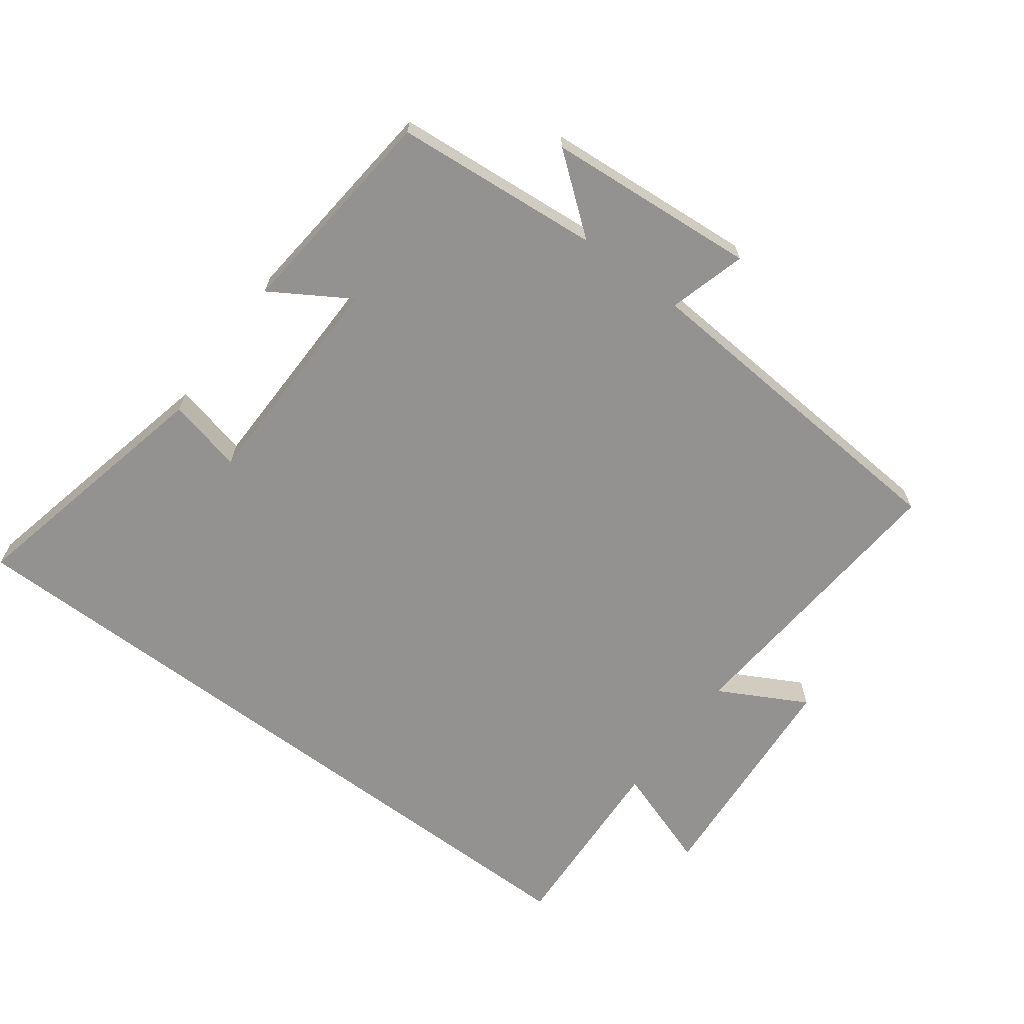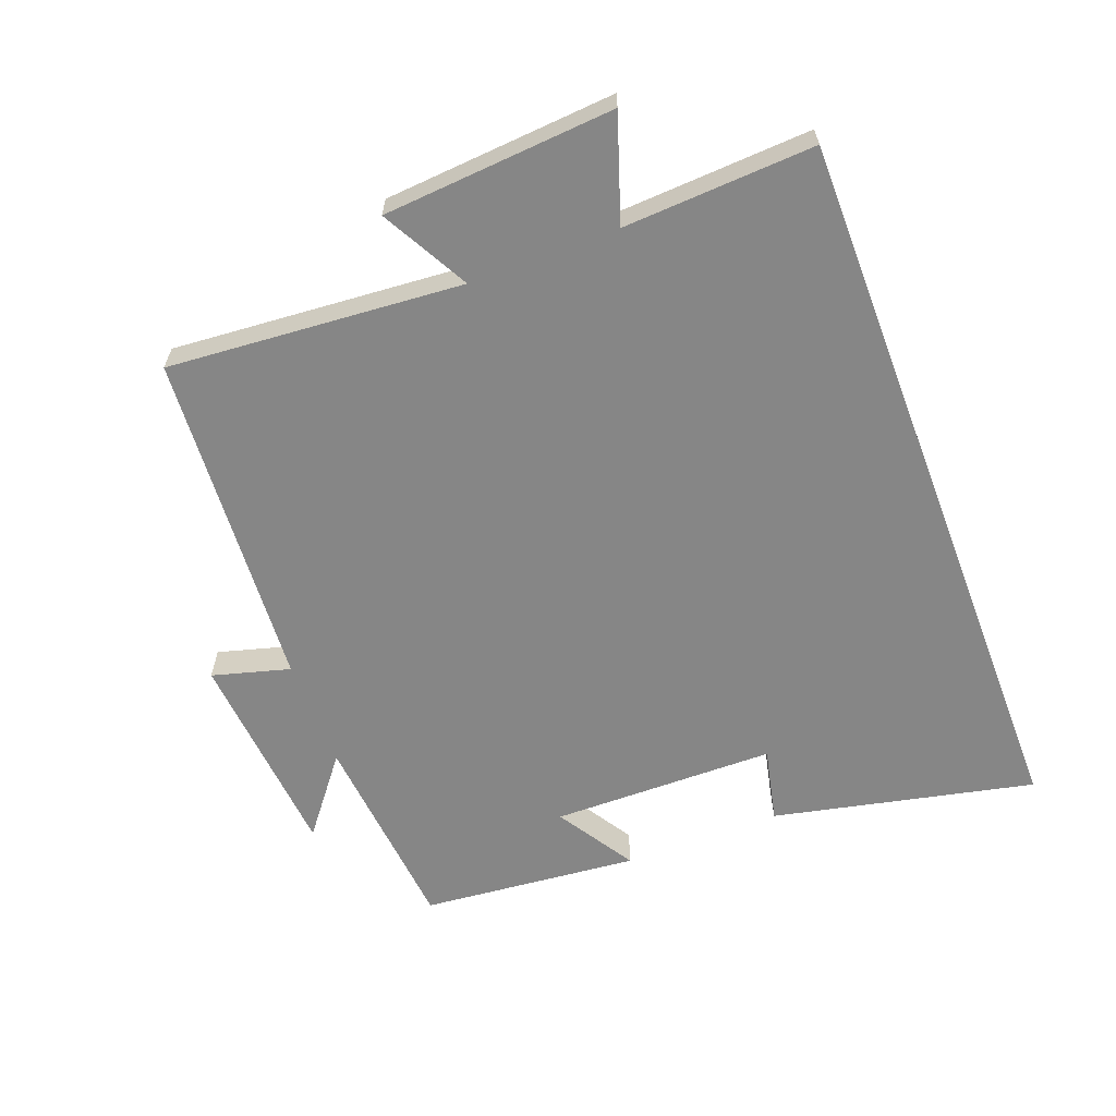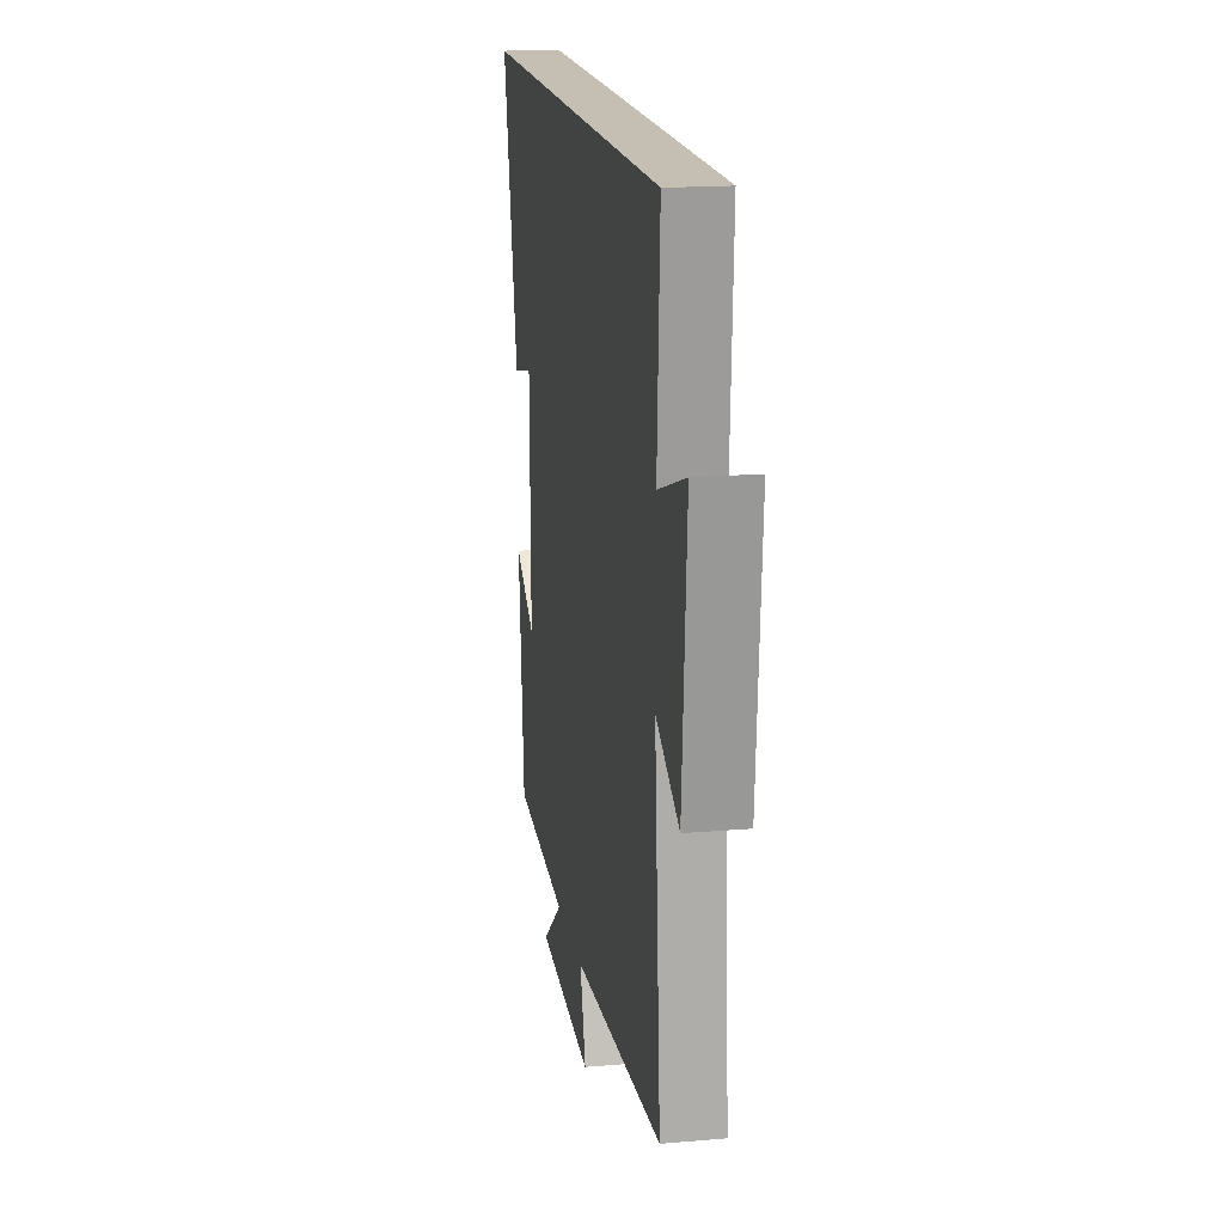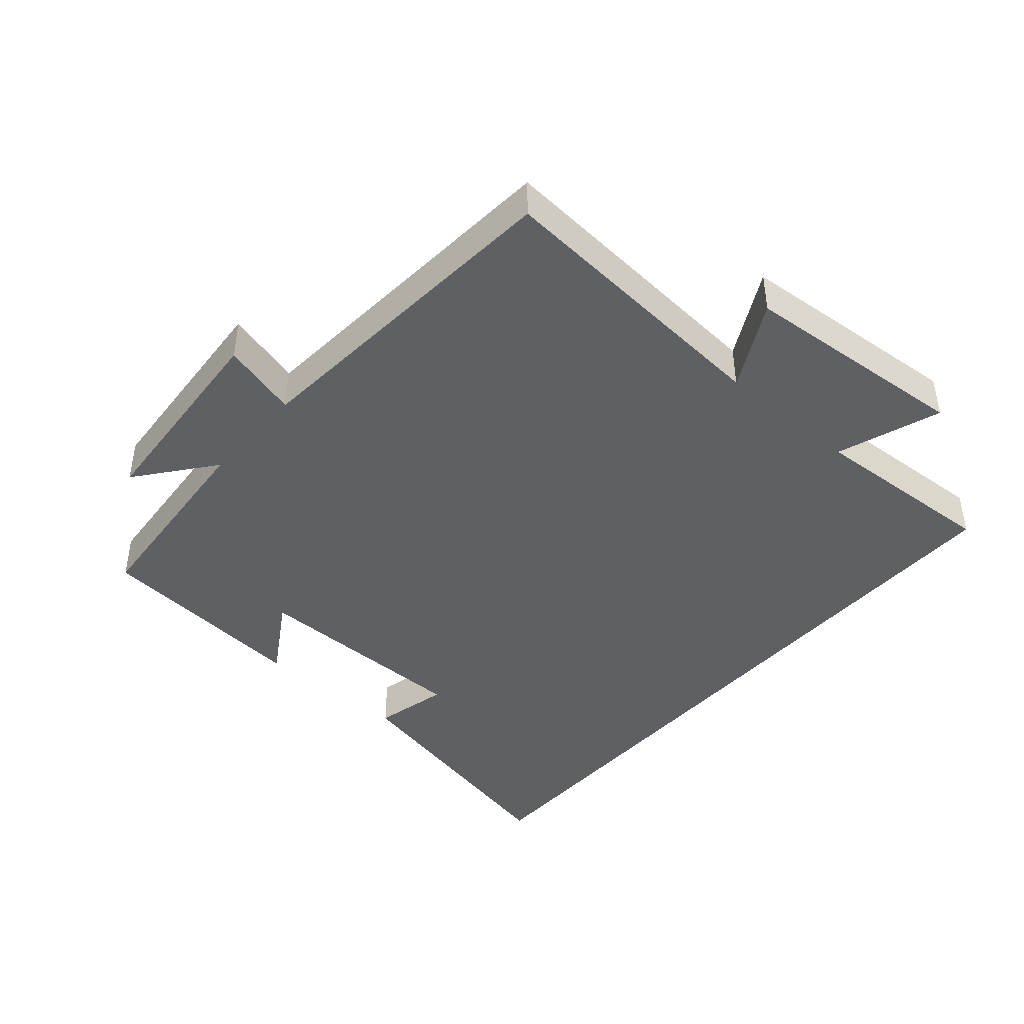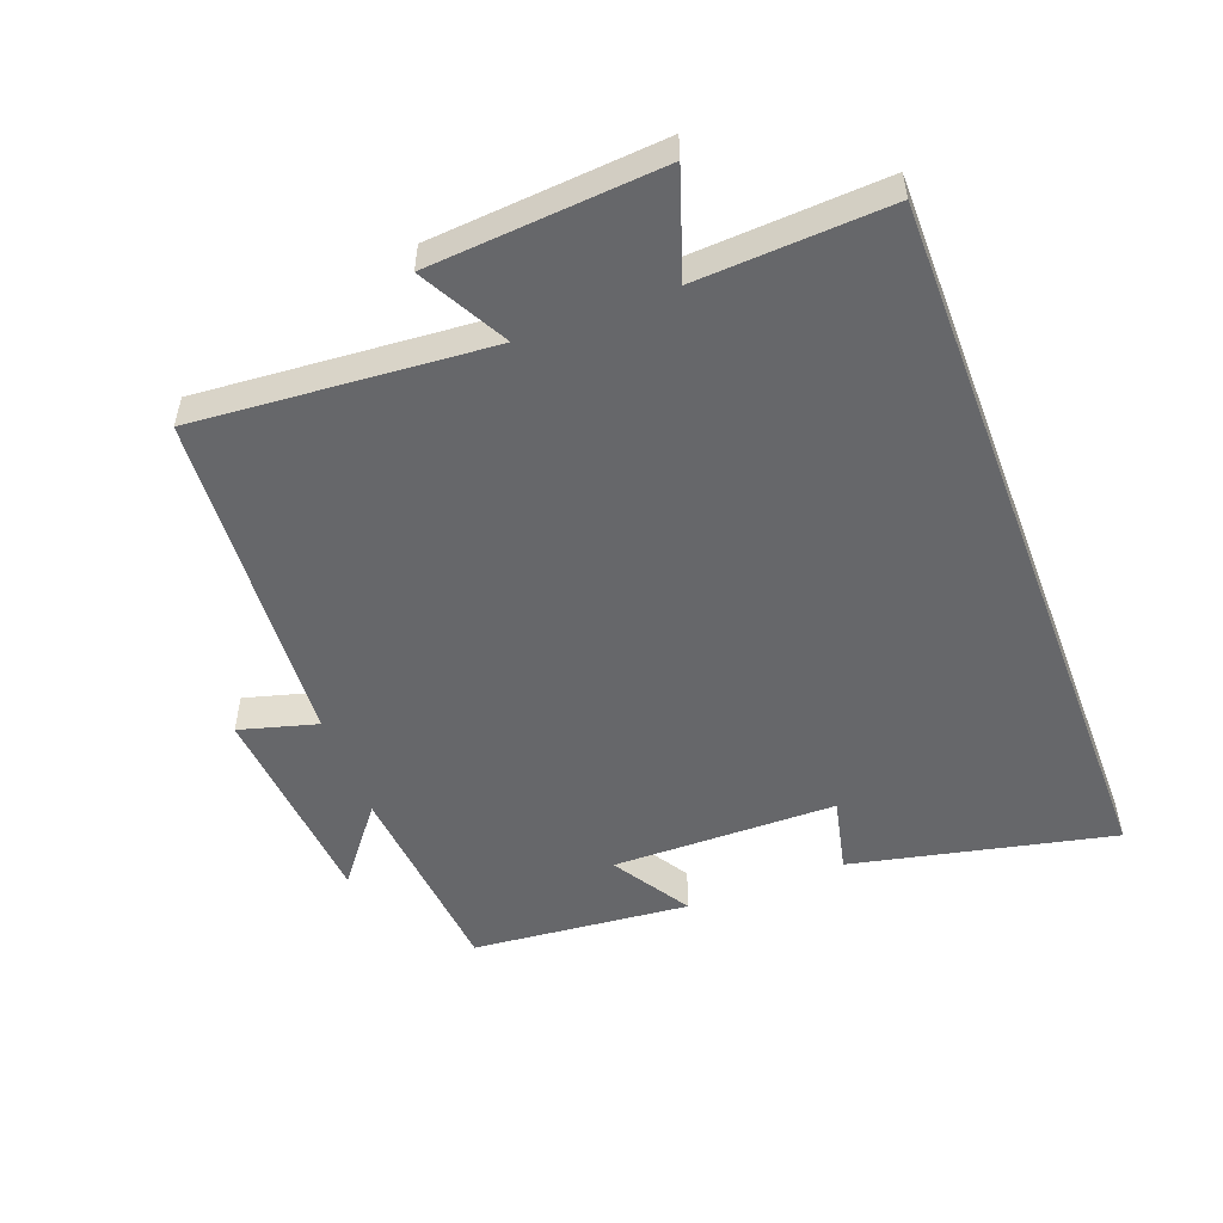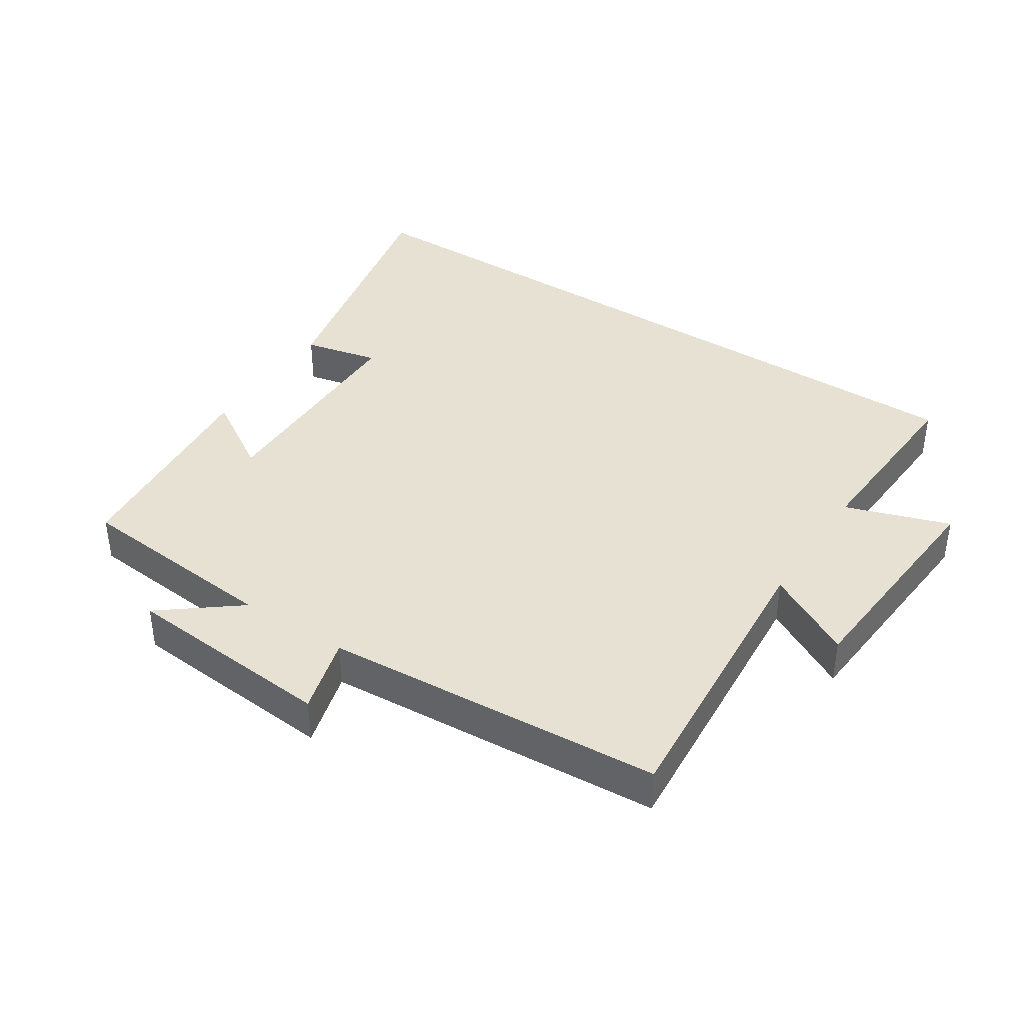
<metadata>
{"format":"obj","ext":"obj","renderer":"f3d","projection":"perspective","resolution":1024,"background":"white","views":[{"elev":-66.4,"azim":143.2,"up":"+Y"},{"elev":-62.0,"azim":-69.1,"up":"+Y"},{"elev":17.6,"azim":-99.5,"up":"+Z"},{"elev":-42.9,"azim":-130.9,"up":"+Y"},{"elev":-52.2,"azim":-69.2,"up":"+Y"},{"elev":39.4,"azim":-146.7,"up":"+Y"}]}
</metadata>
<code>
v 0.468 0.07 -0.472
v 0.153 0.07 -0.5
v 0.27 0.07 -0.592
v -0.052 0.07 -0.618
v -0.019 0.07 -0.5
v -0.536 0.07 -0.464
v -0.5 0.07 -0.016
v -0.633 0.07 -0.088
v -0.659 0.07 0.264
v -0.5 0.07 0.21
v -0.515 0.07 0.5
v 0.588 0.07 0.5
v 0.5 0.07 0.102
v 0.385 0.07 0.128
v 0.381 0.07 -0.214
v 0.5 0.07 -0.14
v 0.468 0 -0.472
v 0.153 0 -0.5
v 0.27 0 -0.592
v -0.052 0 -0.618
v -0.019 0 -0.5
v -0.536 0 -0.464
v -0.5 0 -0.016
v -0.633 0 -0.088
v -0.659 0 0.264
v -0.5 0 0.21
v -0.515 0 0.5
v 0.588 0 0.5
v 0.5 0 0.102
v 0.385 0 0.128
v 0.381 0 -0.214
v 0.5 0 -0.14
f 15 16 1 2
f 14 15 2
f 11 12 13 14
f 10 11 14 2
f 7 8 9 10
f 7 10 2
f 5 6 7 2
f 2 3 4 5
f 18 17 32 31
f 18 31 30
f 30 29 28 27
f 18 30 27 26
f 26 25 24 23
f 18 26 23
f 18 23 22 21
f 21 20 19 18
f 1 17 18 2
f 2 18 19 3
f 3 19 20 4
f 4 20 21 5
f 5 21 22 6
f 6 22 23 7
f 7 23 24 8
f 8 24 25 9
f 9 25 26 10
f 10 26 27 11
f 11 27 28 12
f 12 28 29 13
f 13 29 30 14
f 14 30 31 15
f 15 31 32 16
f 16 32 17 1

</code>
